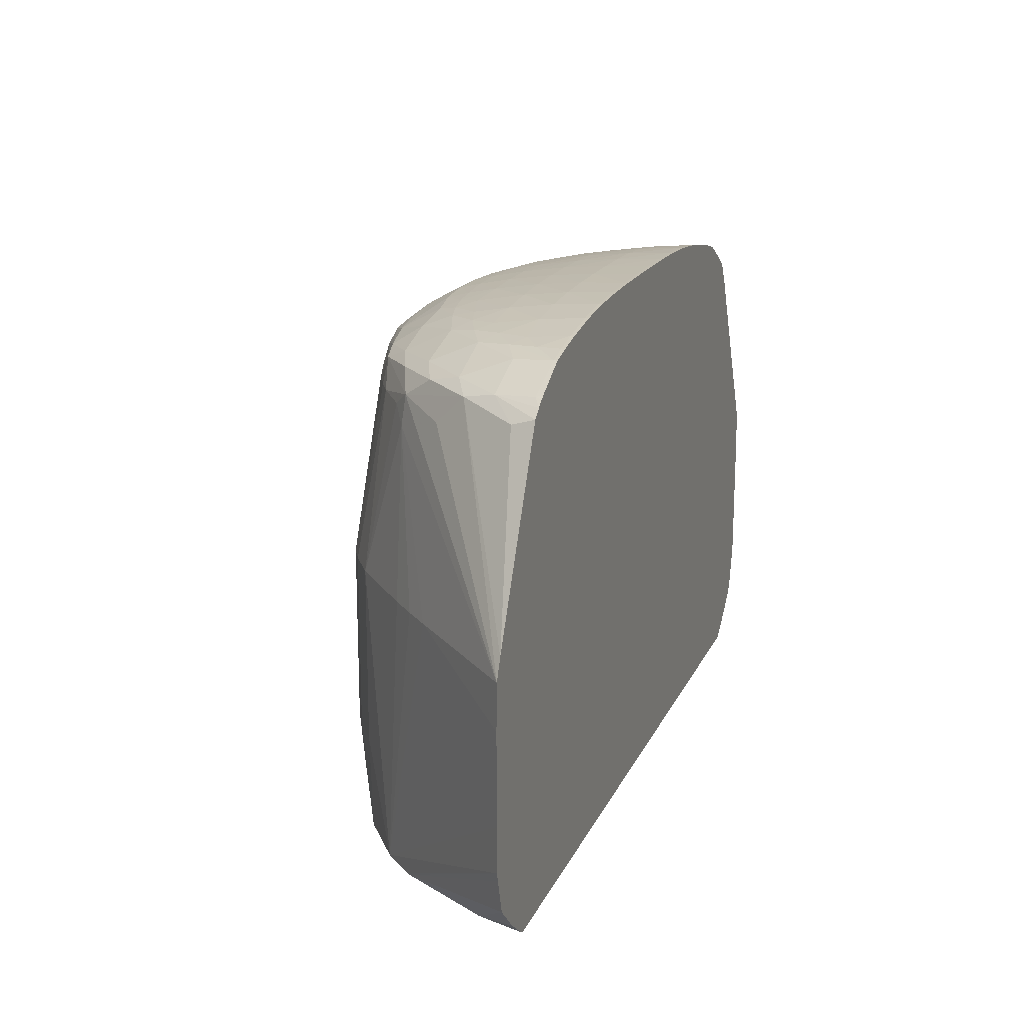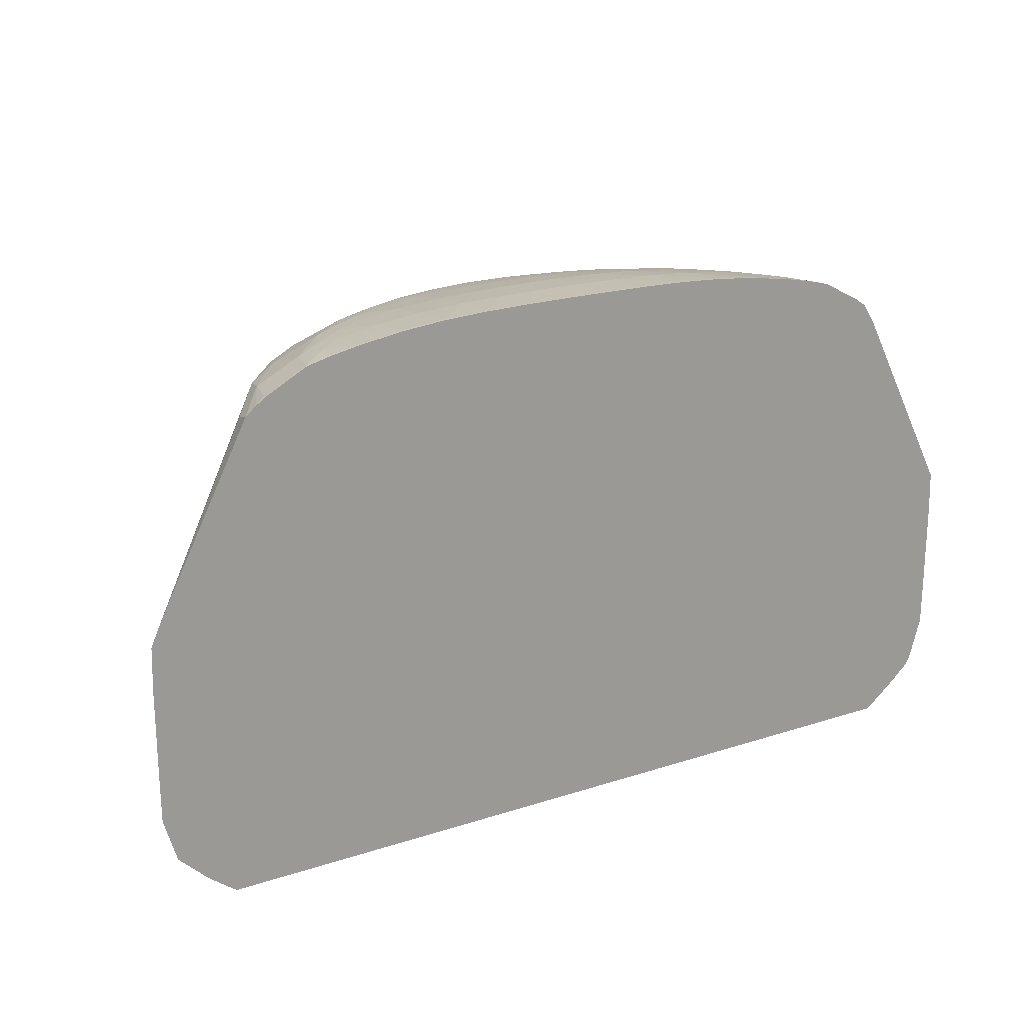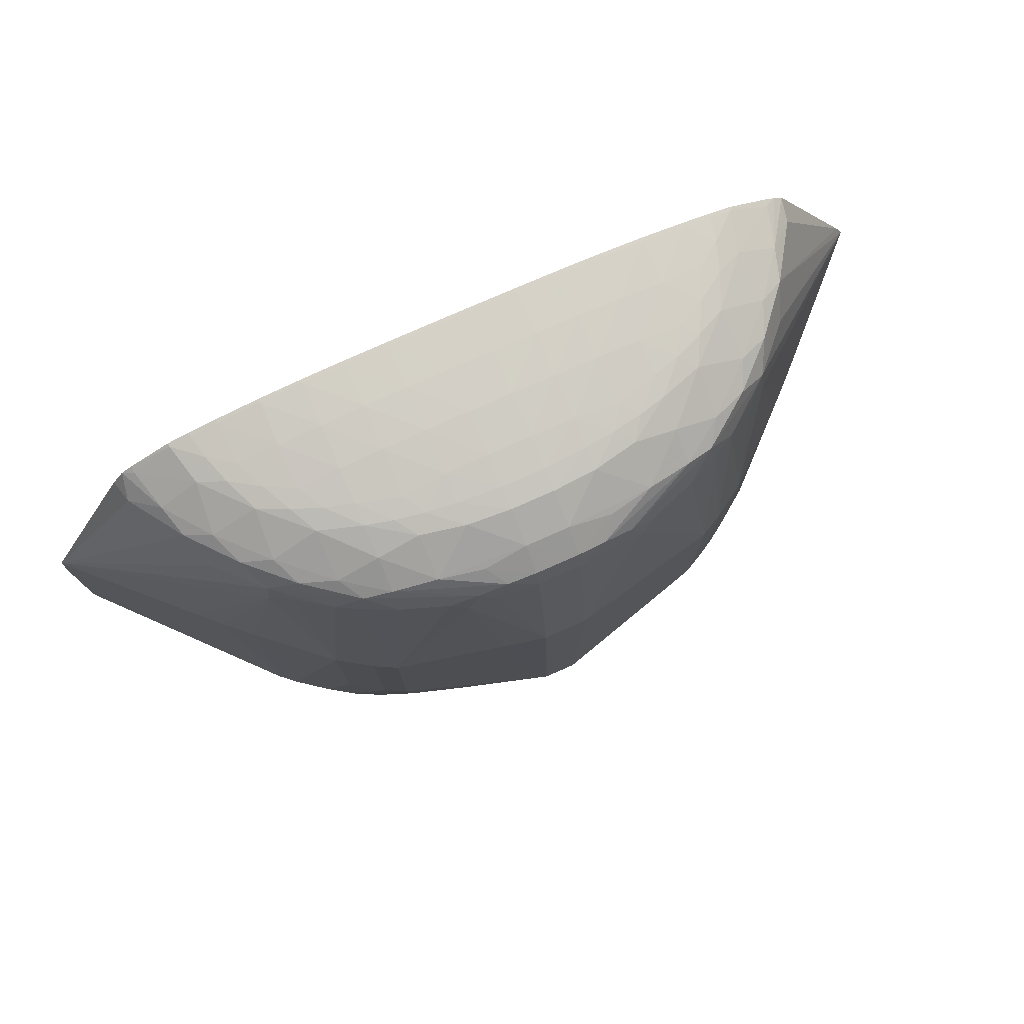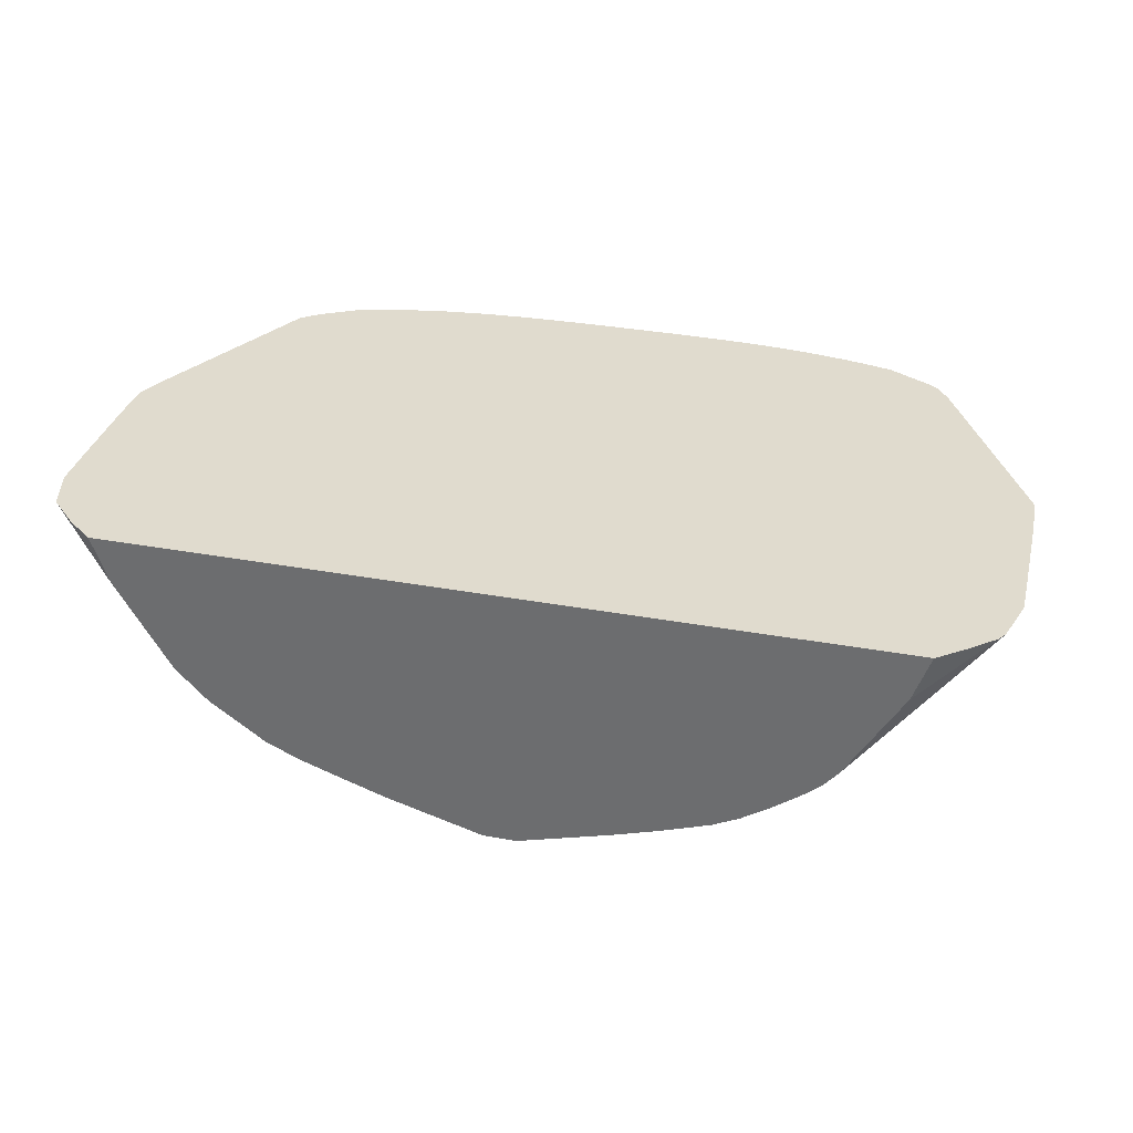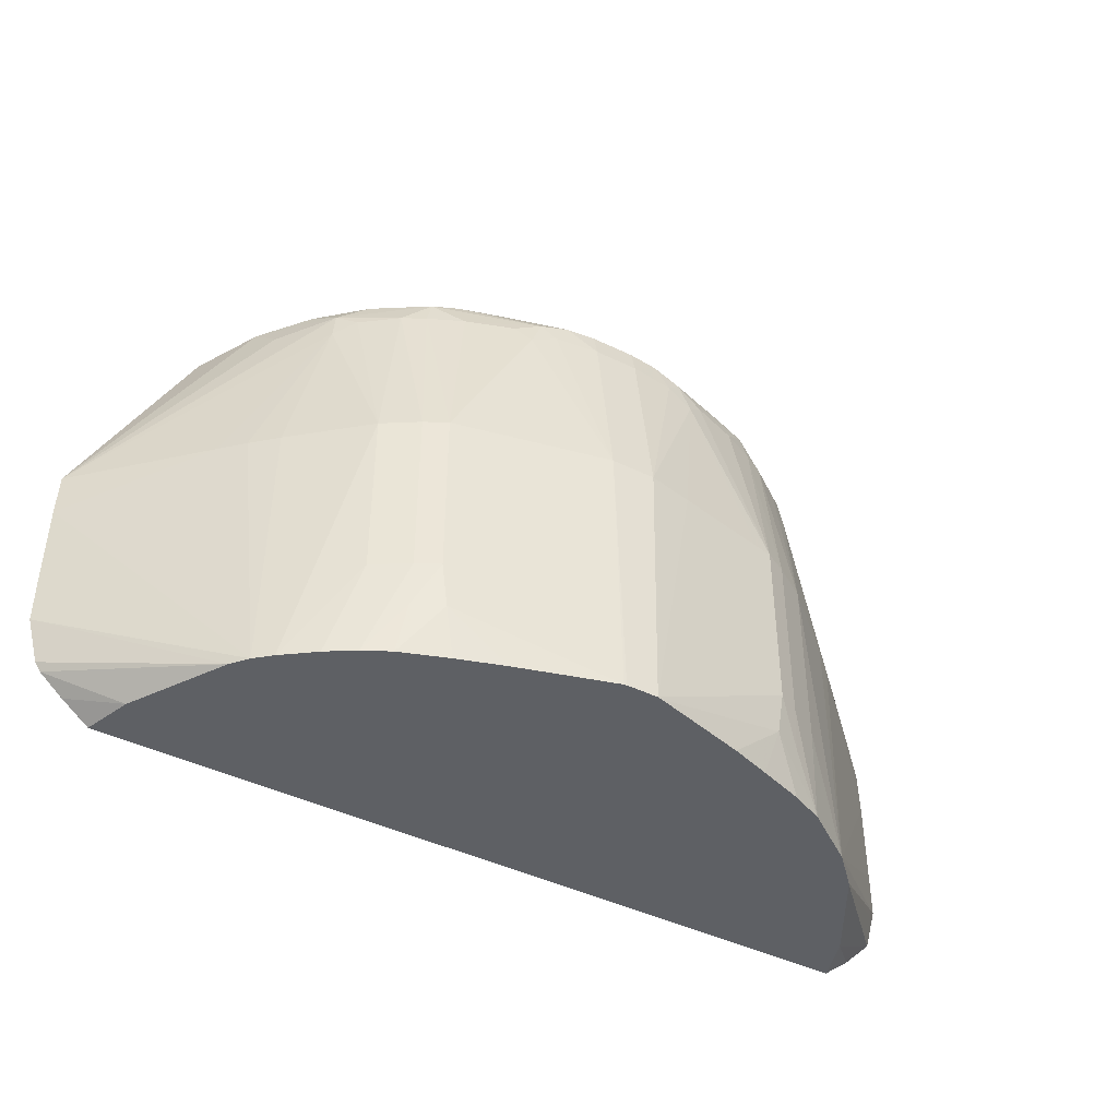
<metadata>
{"format":"obj","ext":"obj","renderer":"f3d","projection":"perspective","resolution":1024,"background":"white","views":[{"elev":17.7,"azim":108.7,"up":"+Z"},{"elev":20.7,"azim":149.7,"up":"+Z"},{"elev":76.9,"azim":-23.9,"up":"+Z"},{"elev":33.5,"azim":-165.9,"up":"+Y"},{"elev":-43.1,"azim":-30.1,"up":"+Z"}]}
</metadata>
<code>
v -3.246 -0.5214 1.973
v -3.11 -0.9132 1.973
v -3.475 -0.5217 2.152
v -3.475 -0.5214 2.152
v 3.229 -0.5214 1.973
v -3.671 -0.5214 2.322
v -2.659 -1.683 1.973
v 3.475 -0.5214 2.152
v 3.246 -0.5217 1.973
v -3.718 -0.5214 2.394
v -2.549 -1.816 1.973
v -3.823 -0.5214 2.762
v 3.718 -0.5214 2.394
v 3.11 -0.9132 1.973
v -2.519 -1.789 4.235
v -2.718 -1.605 4.235
v -2.902 -1.425 4.235
v -3.825 -0.5214 3.867
v -3.825 -0.5214 3.131
v -2.415 -1.934 1.973
v 3.802 -0.5214 2.686
v 2.664 -1.664 1.973
v -2.125 -2.135 4.235
v -2.216 -1.847 5.558
v -3.816 -0.5214 4.235
v -2.158 -2.128 1.973
v -1.94 -2.297 2.762
v -1.94 -2.297 4.235
v 3.823 -0.5214 2.762
v 2.645 -1.686 1.973
v -2.049 -1.953 5.692
v -2.187 -1.821 5.803
v -2.938 -0.7155 5.854
v -2.989 -0.5214 5.829
v -2.549 -1.435 5.708
v -2.63 -1.186 5.947
v -2.086 -2.175 1.973
v -1.933 -2.275 1.973
v -1.657 -2.481 2.762
v -1.657 -2.481 4.235
v -1.757 -2.16 5.708
v -1.907 -2.268 4.525
v 3.825 -0.5214 3.131
v 2.397 -1.943 1.973
v -2.301 -1.576 5.967
v -1.52 -2.233 5.921
v -1.942 -1.92 5.96
v -2.703 -0.9208 6.002
v -2.888 -0.5214 5.98
v -2.412 -1.301 6.035
v -1.718 -2.384 1.973
v -1.657 -2.454 2.394
v -1.472 -2.578 2.762
v -1.472 -2.578 4.235
v -1.573 -2.261 5.708
v 3.825 -0.5214 3.867
v 2.902 -1.425 4.235
v 2.718 -1.605 4.235
v 2.519 -1.789 4.235
v 2.125 -2.135 4.235
v 1.94 -2.297 4.235
v 1.94 -2.297 2.762
v 1.933 -2.275 1.973
v -2.049 -1.682 6.044
v -1.289 -2.391 5.708
v -0.6718 -2.566 5.829
v -1.289 -2.285 5.972
v -1.648 -2.036 6.012
v -2.793 -0.5766 6.034
v -2.363 -0.8949 6.192
v -2.789 -0.5214 6.048
v -2.02 -1.288 6.216
v -1.332 -2.523 1.973
v -1.416 -2.565 2.394
v -0.152 -2.879 1.973
v -1.288 -2.618 4.235
v -1.227 -2.605 4.489
v -0.7669 -2.587 5.583
v -0.9017 -2.527 5.707
v 3.816 -0.5214 4.235
v 2.216 -1.847 5.558
v 2.049 -1.953 5.692
v 1.907 -2.268 4.525
v 1.757 -2.16 5.708
v 1.657 -2.481 4.235
v 1.657 -2.481 2.762
v 1.657 -2.454 2.394
v 1.416 -2.565 2.394
v 1.657 -2.4 1.973
v -1.651 -1.644 6.209
v -0.5497 -2.605 5.707
v -0.4261 -2.587 5.905
v -1.289 -2.025 6.139
v -0.9204 -2.351 6.022
v -2.446 -0.5526 6.226
v -2.139 -1 6.246
v -2.451 -0.5214 6.228
v -1.771 -1.41 6.249
v -1.893 -1.164 6.271
v -0.9489 -2.646 1.973
v -0.6223 -2.743 1.973
v -0.1296 -2.881 1.973
v -0.1835 -2.857 4.235
v -0.552 -2.779 4.235
v 3.741 -0.5214 4.401
v 2.63 -1.186 5.947
v 2.549 -1.435 5.708
v 2.187 -1.821 5.803
v 1.52 -2.234 5.921
v 1.573 -2.261 5.708
v 1.472 -2.578 4.235
v 1.472 -2.578 2.762
v 1.282 -2.532 1.973
v 0.1296 -2.881 1.973
v 0.1633 -2.872 1.973
v 0.552 -2.761 1.973
v 0.9489 -2.646 1.973
v -1.289 -1.765 6.243
v -1.526 -1.512 6.269
v -0.1835 -2.649 5.708
v -0.5497 -2.423 6.019
v -0.1835 -2.6 5.922
v -0.9309 -2.004 6.214
v -0.1835 -2.394 6.08
v -0.552 -2.083 6.225
v -2.219 -0.7547 6.263
v -2.262 -0.5526 6.273
v -2.02 -0.8949 6.284
v -2.267 -0.5214 6.274
v -1.651 -1.288 6.29
v -1.657 -0.9208 6.344
v 0.1835 -2.857 4.235
v 2.969 -0.5214 5.914
v 2.938 -0.7152 5.854
v 2.703 -0.9208 6.002
v 2.412 -1.301 6.035
v 2.301 -1.576 5.967
v 1.942 -1.92 5.96
v 1.648 -2.036 6.012
v 1.289 -2.285 5.972
v 0.6718 -2.566 5.828
v 1.289 -2.391 5.708
v 0.9017 -2.527 5.707
v 0.7669 -2.587 5.583
v 1.227 -2.605 4.489
v 1.288 -2.618 4.235
v 0.552 -2.779 4.235
v -1.061 -1.824 6.257
v -1.289 -1.581 6.284
v -1.289 -1.289 6.338
v 0.1835 -2.649 5.708
v 0.1835 -2.6 5.922
v -0.8156 -1.868 6.267
v -0.1835 -2.109 6.234
v 0.1835 -2.394 6.08
v 0.1835 -2.109 6.234
v -0.552 -1.899 6.275
v -2.025 -0.5526 6.321
v -2.025 -0.5214 6.323
v -1.289 -0.9208 6.388
v -1.657 -0.5526 6.38
v 0.5497 -2.605 5.707
v 2.888 -0.5214 5.98
v 2.793 -0.5766 6.034
v 2.362 -0.8947 6.192
v 2.02 -1.288 6.216
v 2.049 -1.682 6.044
v 1.289 -2.025 6.139
v 1.651 -1.644 6.209
v 0.9204 -2.351 6.022
v 0.4261 -2.587 5.905
v -0.9309 -1.684 6.298
v -0.9204 -1.289 6.37
v 0.5497 -2.423 6.019
v -0.552 -1.657 6.327
v -0.1835 -1.925 6.281
v 0.552 -2.083 6.225
v 0.552 -1.899 6.275
v 0.1835 -1.925 6.281
v -1.657 -0.5214 6.381
v -1.289 -0.5526 6.417
v -0.9204 -0.9208 6.413
v 2.824 -0.5214 6.025
v 2.789 -0.5214 6.048
v 2.446 -0.5526 6.226
v 2.139 -1 6.246
v 1.893 -1.164 6.271
v 1.771 -1.41 6.249
v 1.289 -1.765 6.243
v 0.9309 -2.004 6.214
v 1.526 -1.512 6.269
v -0.552 -1.289 6.387
v -0.1835 -1.657 6.337
v 0.8156 -1.868 6.267
v 0.552 -1.657 6.327
v 0.1835 -1.657 6.337
v -1.289 -0.5214 6.418
v -0.9204 -0.5526 6.436
v -0.552 -0.9208 6.425
v 2.472 -0.5214 6.218
v 2.45 -0.5214 6.228
v 2.282 -0.5214 6.27
v 2.262 -0.5526 6.273
v 2.219 -0.7547 6.263
v 2.02 -0.8947 6.284
v 1.657 -0.9208 6.344
v 1.651 -1.288 6.29
v 1.289 -1.581 6.284
v 1.061 -1.824 6.257
v 1.289 -1.289 6.338
v -0.1835 -1.289 6.394
v 0.9309 -1.684 6.298
v 0.552 -1.289 6.387
v 0.9204 -1.289 6.37
v 0.1835 -1.289 6.394
v -0.9204 -0.5214 6.437
v -0.552 -0.5526 6.444
v -0.1835 -0.9208 6.429
v 2.267 -0.5214 6.274
v 2.051 -0.5214 6.318
v 2.025 -0.5526 6.321
v 1.657 -0.5526 6.38
v 1.289 -0.9208 6.388
v 0.552 -0.9208 6.425
v 0.9204 -0.9208 6.413
v 0.1835 -0.9208 6.429
v -0.552 -0.5214 6.445
v -0.1835 -0.5526 6.447
v 2.025 -0.5214 6.323
v 1.688 -0.5214 6.377
v 1.657 -0.5214 6.381
v 1.32 -0.5214 6.415
v 1.289 -0.5526 6.417
v 0.552 -0.5526 6.444
v 0.9204 -0.5526 6.436
v 0.1835 -0.5526 6.447
v -0.1835 -0.5214 6.448
v 1.289 -0.5214 6.418
v 0.9511 -0.5214 6.436
v 0.552 -0.5214 6.445
v 0.5827 -0.5214 6.445
v 0.9204 -0.5214 6.437
v 0.1835 -0.5214 6.448
f 1 2 3
f 1 3 4
f 1 4 6
f 1 6 10
f 1 10 12
f 1 12 19
f 1 19 18
f 1 18 25
f 1 25 34
f 1 34 49
f 1 49 71
f 1 71 97
f 1 97 129
f 1 129 159
f 1 159 180
f 1 180 197
f 1 197 216
f 1 216 227
f 1 227 237
f 1 237 243
f 1 243 240
f 1 240 241
f 1 241 242
f 1 242 239
f 1 239 238
f 1 238 232
f 1 232 231
f 1 231 230
f 1 230 229
f 1 229 220
f 1 220 219
f 1 219 202
f 1 202 201
f 1 201 200
f 1 200 184
f 1 184 183
f 1 183 163
f 1 163 133
f 1 133 105
f 1 105 80
f 1 80 56
f 1 56 43
f 1 43 29
f 1 29 21
f 1 21 13
f 1 13 8
f 1 8 5
f 1 5 9
f 1 9 14
f 1 14 22
f 1 22 30
f 1 30 44
f 1 44 63
f 1 63 89
f 1 89 113
f 1 113 117
f 1 117 116
f 1 116 115
f 1 115 114
f 1 114 102
f 1 102 75
f 1 75 101
f 1 101 100
f 1 100 73
f 1 73 51
f 1 51 38
f 1 38 37
f 1 37 26
f 1 26 20
f 1 20 11
f 1 11 7
f 1 7 2
f 2 6 3
f 2 7 6
f 3 6 4
f 5 8 9
f 6 7 10
f 7 11 12
f 7 12 10
f 8 13 14
f 8 14 9
f 11 15 16
f 11 16 17
f 11 17 18
f 11 18 19
f 11 19 12
f 11 20 15
f 13 21 22
f 13 22 14
f 15 20 23
f 15 23 24
f 15 24 16
f 16 24 17
f 17 25 18
f 17 24 25
f 20 26 27
f 20 27 28
f 20 28 23
f 21 29 22
f 22 29 30
f 23 28 24
f 24 28 31
f 24 31 32
f 24 32 25
f 25 33 34
f 25 32 35
f 25 35 36
f 25 36 33
f 26 37 27
f 27 38 39
f 27 39 40
f 27 40 28
f 27 37 38
f 28 40 41
f 28 41 42
f 28 42 31
f 29 43 44
f 29 44 30
f 31 42 41
f 31 41 32
f 32 45 36
f 32 36 35
f 32 41 46
f 32 46 47
f 32 47 45
f 33 36 48
f 33 48 49
f 33 49 34
f 36 45 50
f 36 50 48
f 38 51 52
f 38 52 39
f 39 52 53
f 39 53 54
f 39 54 40
f 40 54 55
f 40 55 41
f 41 55 46
f 43 56 44
f 44 56 57
f 44 57 58
f 44 58 59
f 44 59 60
f 44 60 61
f 44 61 62
f 44 62 63
f 45 47 64
f 45 64 50
f 46 55 65
f 46 65 66
f 46 66 67
f 46 67 68
f 46 68 47
f 47 68 64
f 48 69 49
f 48 50 70
f 48 70 69
f 49 69 71
f 50 64 72
f 50 72 70
f 51 73 74
f 51 74 53
f 51 53 52
f 53 74 75
f 53 75 54
f 54 75 76
f 54 76 77
f 54 77 78
f 54 78 79
f 54 79 65
f 54 65 55
f 56 80 57
f 57 80 81
f 57 81 58
f 58 81 59
f 59 81 60
f 60 81 61
f 61 82 83
f 61 83 84
f 61 84 85
f 61 85 86
f 61 86 62
f 61 81 82
f 62 86 63
f 63 86 87
f 63 87 88
f 63 88 89
f 64 68 90
f 64 90 72
f 65 79 66
f 66 79 78
f 66 78 91
f 66 91 92
f 66 92 67
f 67 93 68
f 67 92 94
f 67 94 93
f 68 93 90
f 69 70 95
f 69 95 71
f 70 72 96
f 70 96 95
f 71 95 97
f 72 90 98
f 72 98 99
f 72 99 96
f 73 100 74
f 74 100 101
f 74 101 75
f 75 102 103
f 75 103 104
f 75 104 76
f 76 104 77
f 77 104 78
f 78 104 103
f 78 103 91
f 80 105 106
f 80 106 107
f 80 107 108
f 80 108 81
f 81 108 82
f 82 84 83
f 82 108 84
f 84 109 110
f 84 110 85
f 84 108 109
f 85 110 111
f 85 111 112
f 85 112 86
f 86 112 87
f 87 112 88
f 88 113 89
f 88 112 114
f 88 114 115
f 88 115 116
f 88 116 117
f 88 117 113
f 90 93 118
f 90 118 119
f 90 119 98
f 91 103 120
f 91 120 92
f 92 121 94
f 92 120 122
f 92 122 121
f 93 94 123
f 93 123 118
f 94 121 124
f 94 124 125
f 94 125 123
f 95 96 126
f 95 126 127
f 95 127 129
f 95 129 97
f 96 99 128
f 96 128 126
f 98 119 130
f 98 130 99
f 99 130 131
f 99 131 128
f 102 114 132
f 102 132 103
f 103 132 151
f 103 151 120
f 105 133 134
f 105 134 106
f 106 135 136
f 106 136 137
f 106 137 108
f 106 108 107
f 106 134 135
f 108 137 138
f 108 138 109
f 109 138 139
f 109 139 140
f 109 140 141
f 109 141 142
f 109 142 110
f 110 142 111
f 111 142 143
f 111 143 144
f 111 144 145
f 111 145 146
f 111 146 114
f 111 114 112
f 114 146 147
f 114 147 132
f 118 123 148
f 118 148 149
f 118 149 119
f 119 149 150
f 119 150 130
f 120 151 152
f 120 152 122
f 121 122 124
f 122 152 124
f 123 125 153
f 123 153 148
f 124 154 125
f 124 152 155
f 124 155 156
f 124 156 154
f 125 157 153
f 125 154 157
f 126 128 158
f 126 158 127
f 127 158 129
f 128 131 158
f 129 158 159
f 130 150 131
f 131 150 160
f 131 160 161
f 131 161 158
f 132 147 144
f 132 144 162
f 132 162 151
f 133 163 135
f 133 135 134
f 135 163 164
f 135 164 165
f 135 165 136
f 136 165 166
f 136 166 167
f 136 167 137
f 137 167 138
f 138 167 139
f 139 168 140
f 139 167 169
f 139 169 168
f 140 168 170
f 140 170 171
f 140 171 141
f 141 171 162
f 141 162 144
f 141 144 143
f 141 143 142
f 144 147 145
f 145 147 146
f 148 153 172
f 148 172 149
f 149 172 150
f 150 172 173
f 150 173 160
f 151 162 171
f 151 171 152
f 152 171 174
f 152 174 155
f 153 157 175
f 153 175 172
f 154 176 157
f 154 156 176
f 155 174 170
f 155 170 177
f 155 177 156
f 156 177 178
f 156 178 179
f 156 179 176
f 157 176 175
f 158 161 159
f 159 161 180
f 160 181 161
f 160 173 182
f 160 182 181
f 161 181 180
f 163 183 164
f 164 183 184
f 164 184 185
f 164 185 165
f 165 185 186
f 165 186 166
f 166 187 188
f 166 188 169
f 166 169 167
f 166 186 187
f 168 169 189
f 168 189 190
f 168 190 170
f 169 188 191
f 169 191 189
f 170 190 177
f 170 174 171
f 172 175 173
f 173 175 192
f 173 192 182
f 175 176 193
f 175 193 192
f 176 179 196
f 176 196 193
f 177 190 194
f 177 194 178
f 178 195 179
f 178 194 195
f 179 195 196
f 180 181 197
f 181 182 198
f 181 198 216
f 181 216 197
f 182 192 199
f 182 199 198
f 184 200 185
f 185 200 201
f 185 201 202
f 185 202 203
f 185 203 204
f 185 204 186
f 186 204 205
f 186 205 187
f 187 205 206
f 187 206 207
f 187 207 188
f 188 207 191
f 189 191 208
f 189 208 209
f 189 209 190
f 190 209 194
f 191 210 208
f 191 207 210
f 192 193 211
f 192 211 199
f 193 196 215
f 193 215 211
f 194 209 212
f 194 212 195
f 195 213 196
f 195 212 214
f 195 214 213
f 196 213 215
f 198 199 217
f 198 217 227
f 198 227 216
f 199 211 218
f 199 218 217
f 202 219 203
f 203 219 220
f 203 220 221
f 203 221 204
f 204 221 205
f 205 221 206
f 206 222 223
f 206 223 210
f 206 210 207
f 206 221 222
f 208 210 212
f 208 212 209
f 210 223 214
f 210 214 212
f 211 215 226
f 211 226 218
f 213 224 215
f 213 214 225
f 213 225 224
f 214 223 225
f 215 224 226
f 217 218 228
f 217 228 237
f 217 237 227
f 218 226 236
f 218 236 228
f 220 229 221
f 221 229 230
f 221 230 222
f 222 230 231
f 222 231 232
f 222 232 233
f 222 233 223
f 223 233 225
f 224 234 226
f 224 225 235
f 224 235 234
f 225 233 235
f 226 234 236
f 228 236 243
f 228 243 237
f 232 238 233
f 233 238 239
f 233 239 235
f 234 240 243
f 234 243 236
f 234 235 241
f 234 241 240
f 235 242 241
f 235 239 242

</code>
